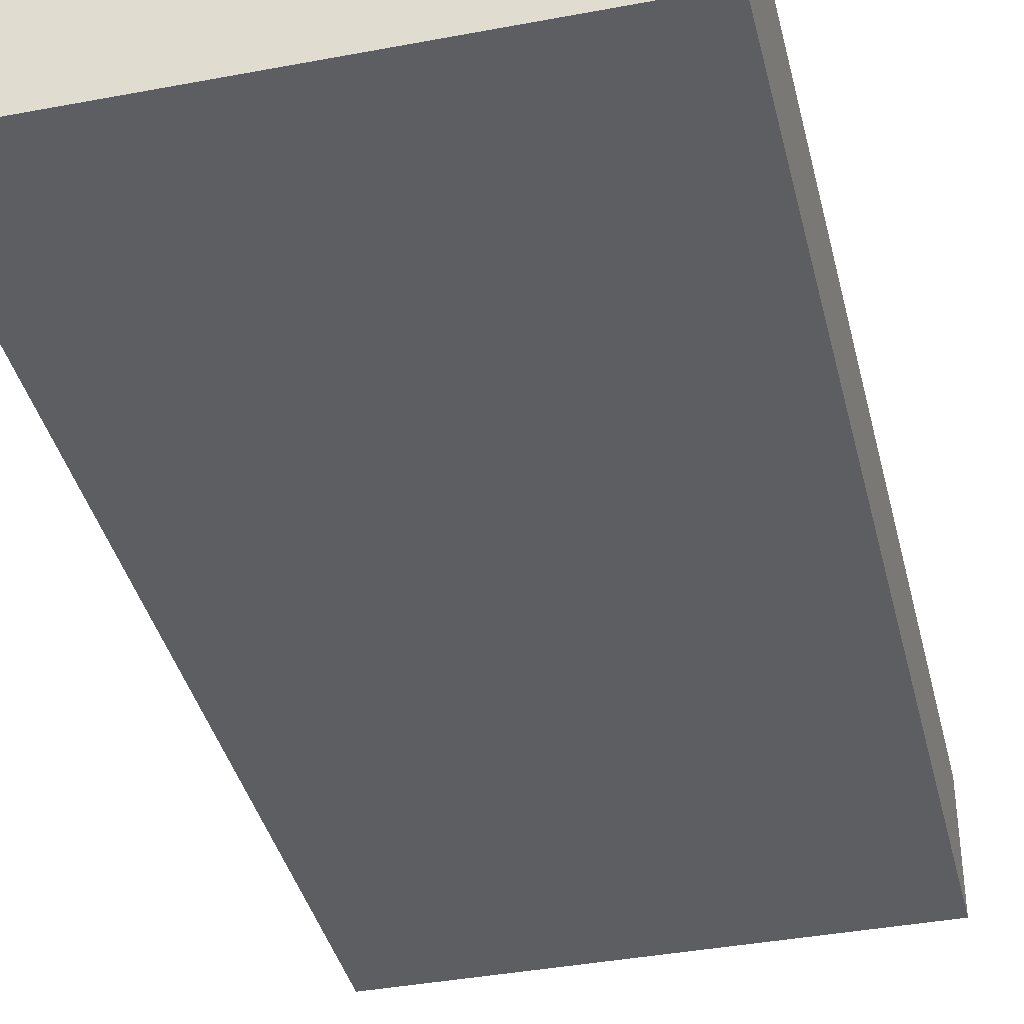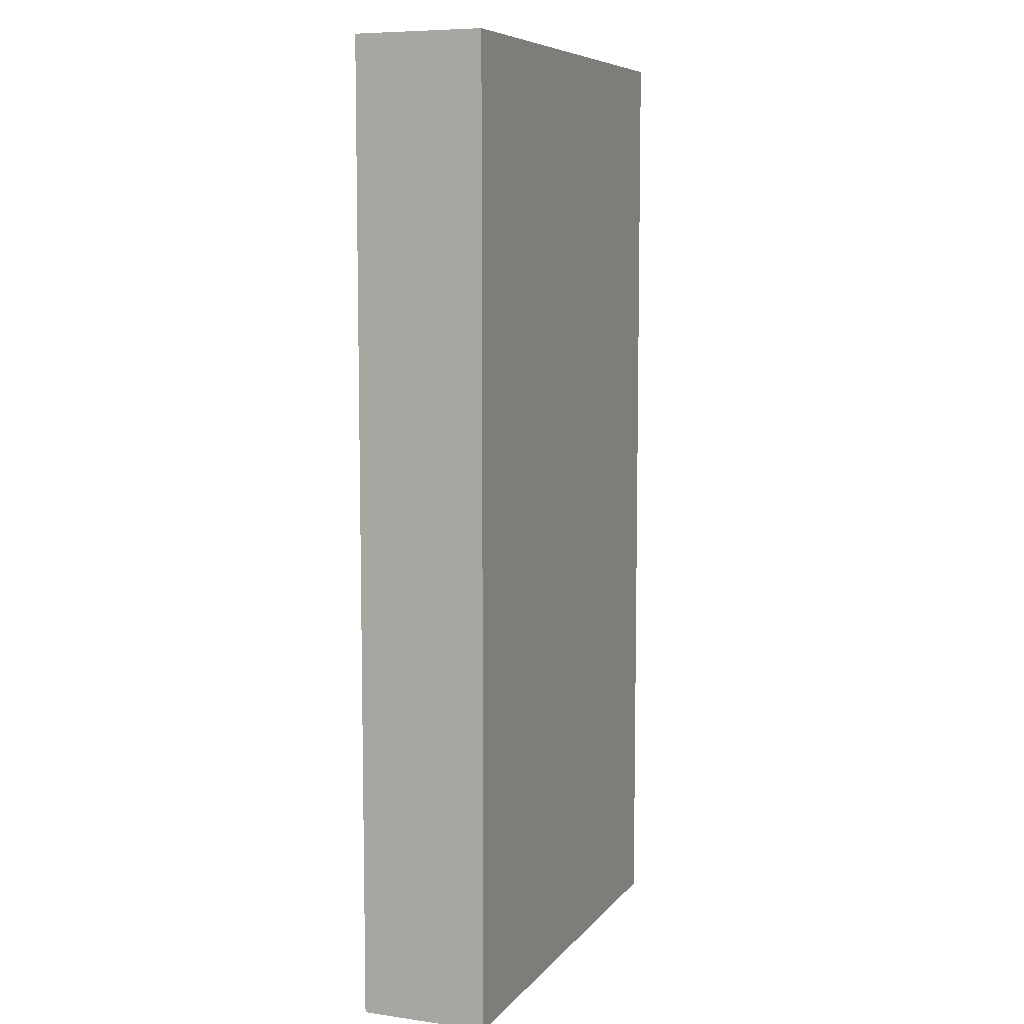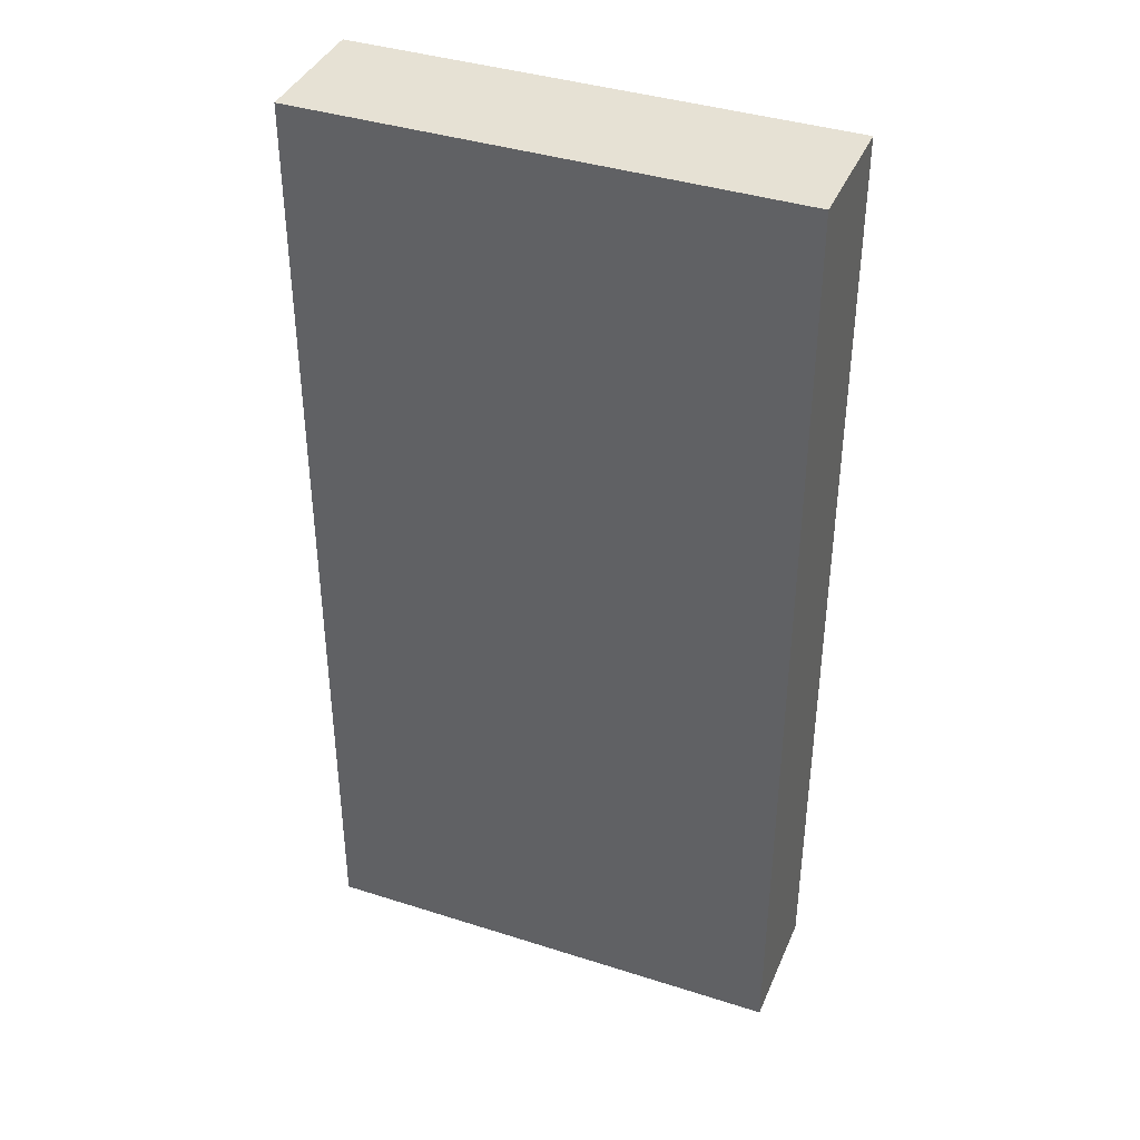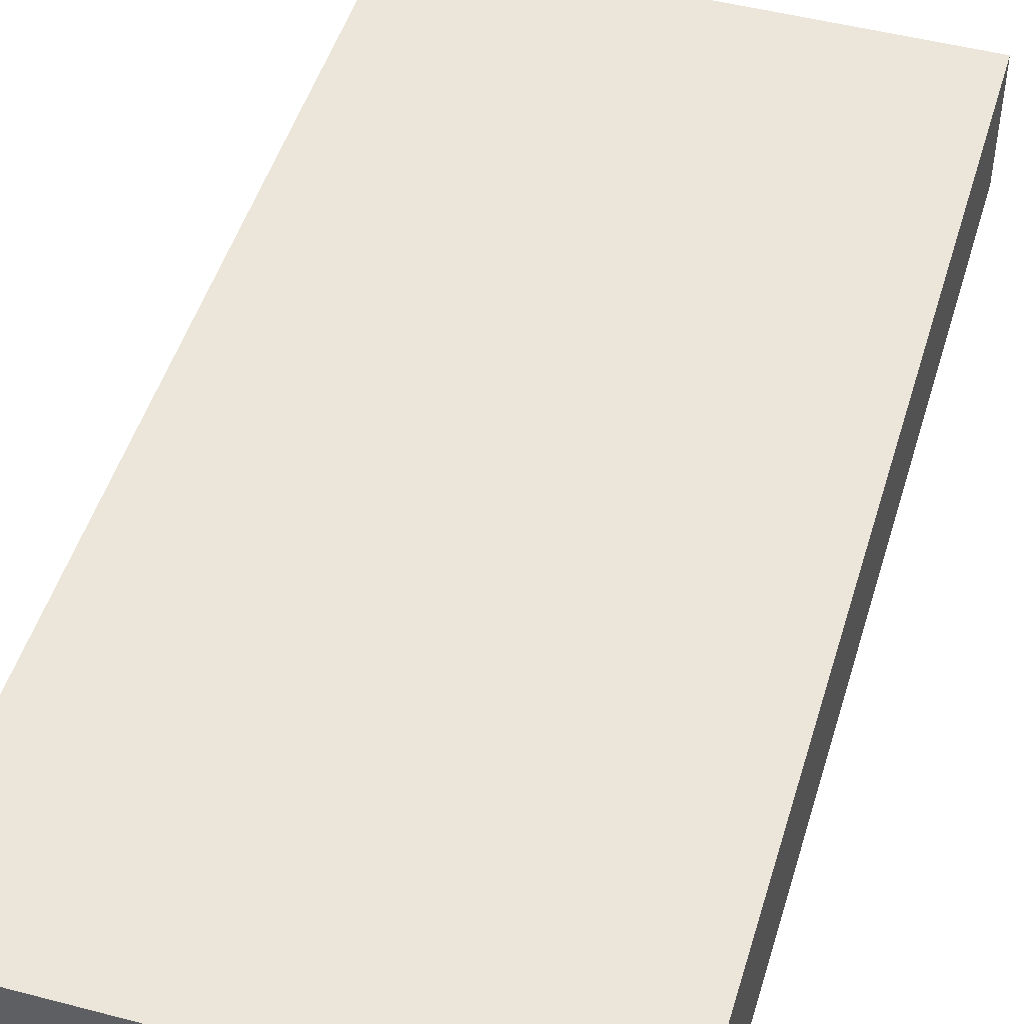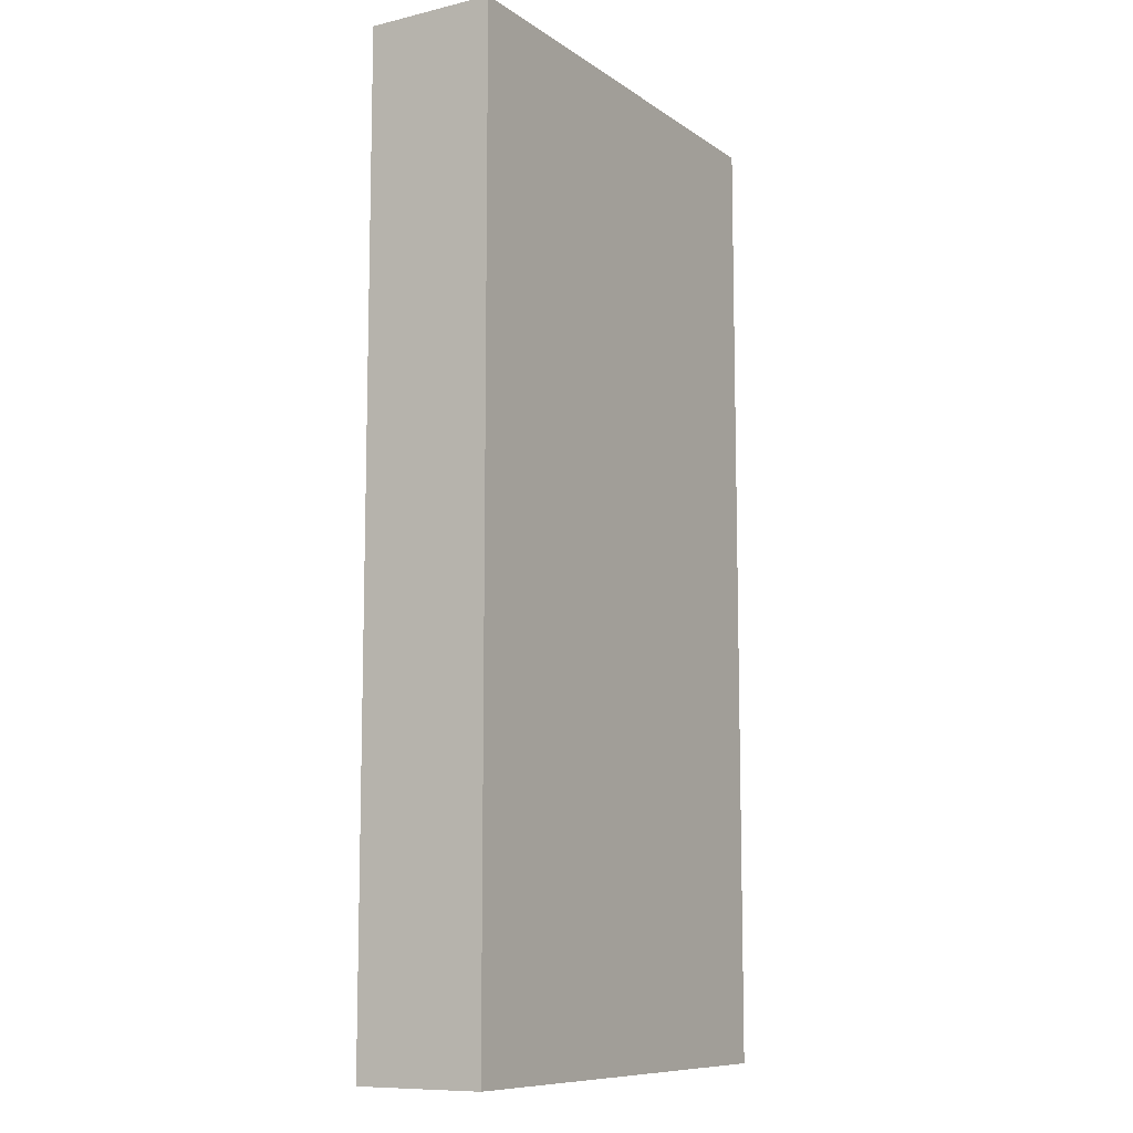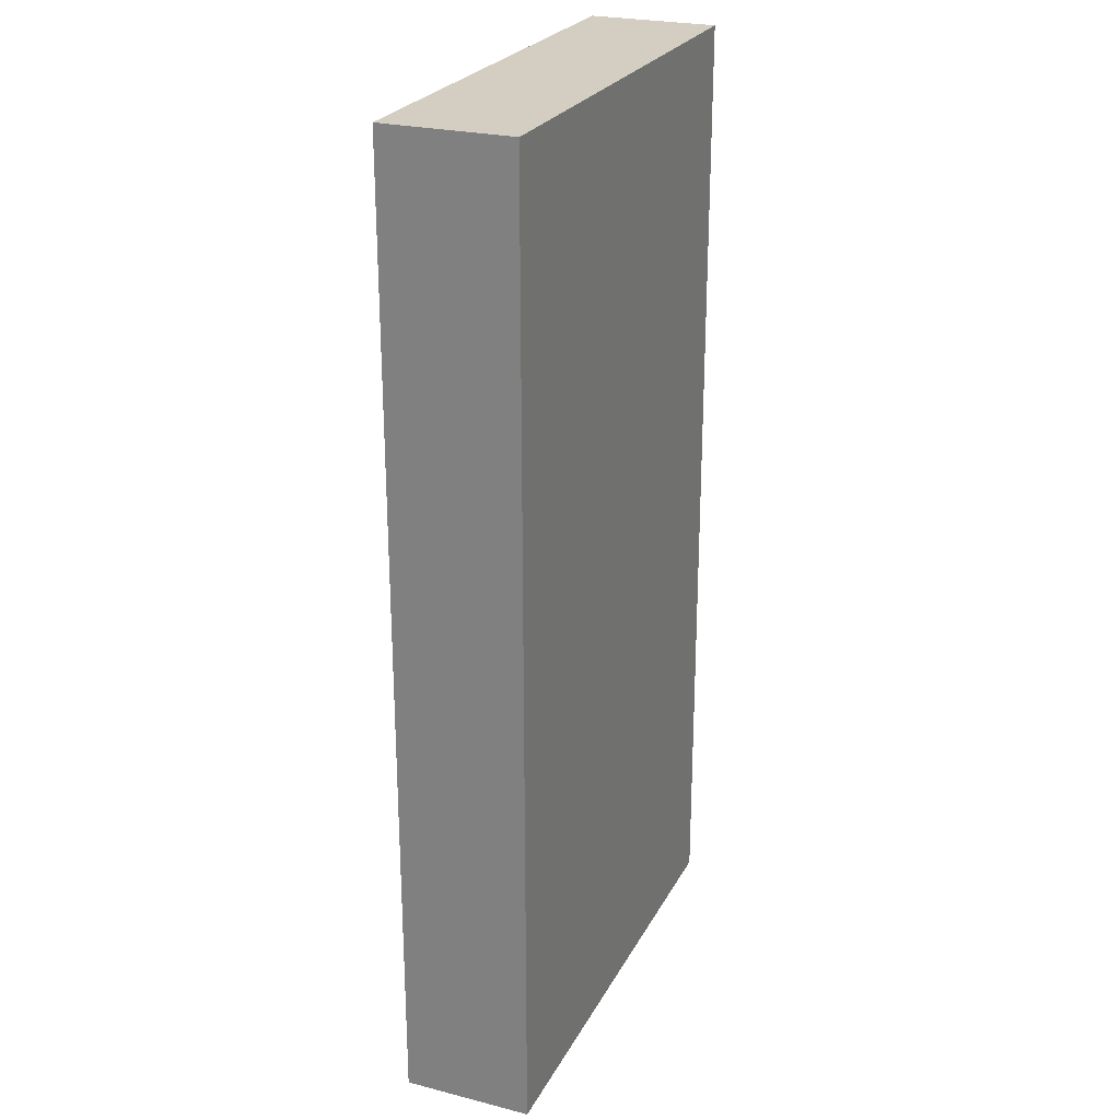
<metadata>
{"format":"obj","ext":"obj","renderer":"f3d","projection":"perspective","resolution":1024,"background":"white","views":[{"elev":-38.6,"azim":-166.6,"up":"+Y"},{"elev":7.7,"azim":111.4,"up":"+Z"},{"elev":39.3,"azim":-158.3,"up":"+Z"},{"elev":48.2,"azim":-163.6,"up":"+Y"},{"elev":-9.8,"azim":-58.6,"up":"+Z"},{"elev":25.1,"azim":112.3,"up":"+Z"}]}
</metadata>
<code>
o Cube.015
v 0.375 0.2 -0.75
v 0.375 0.2 0.75
v -0.375 0.2 0.75
v -0.375 0.2 -0.75
v 0.375 0.4 -0.75
v -0.375 0.4 -0.75
v -0.375 0.4 0.75
v 0.375 0.4 0.75
f 1 2 3 4
f 5 6 7 8
f 1 5 8 2
f 2 8 7 3
f 3 7 6 4
f 5 1 4 6

</code>
